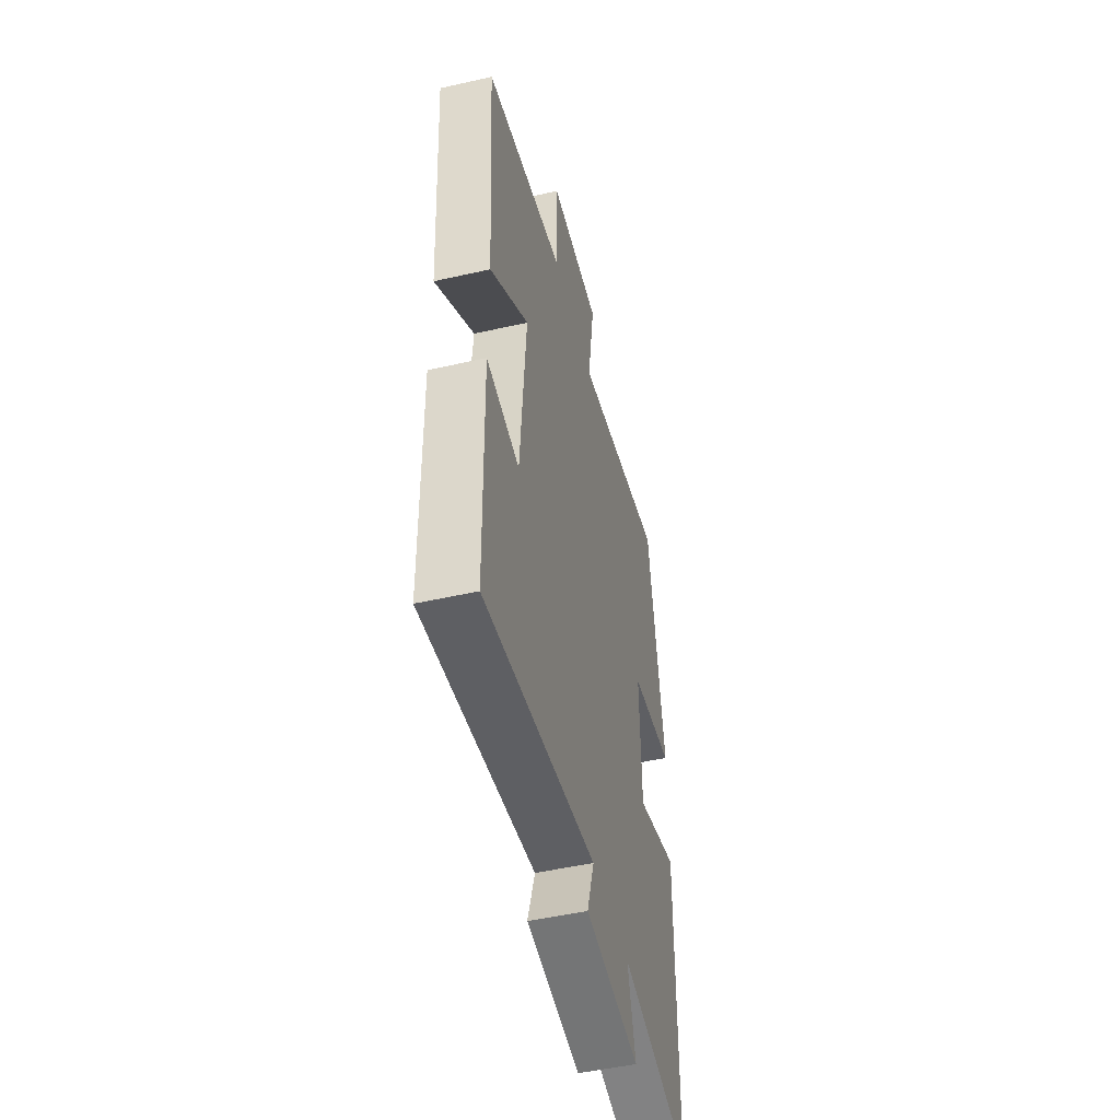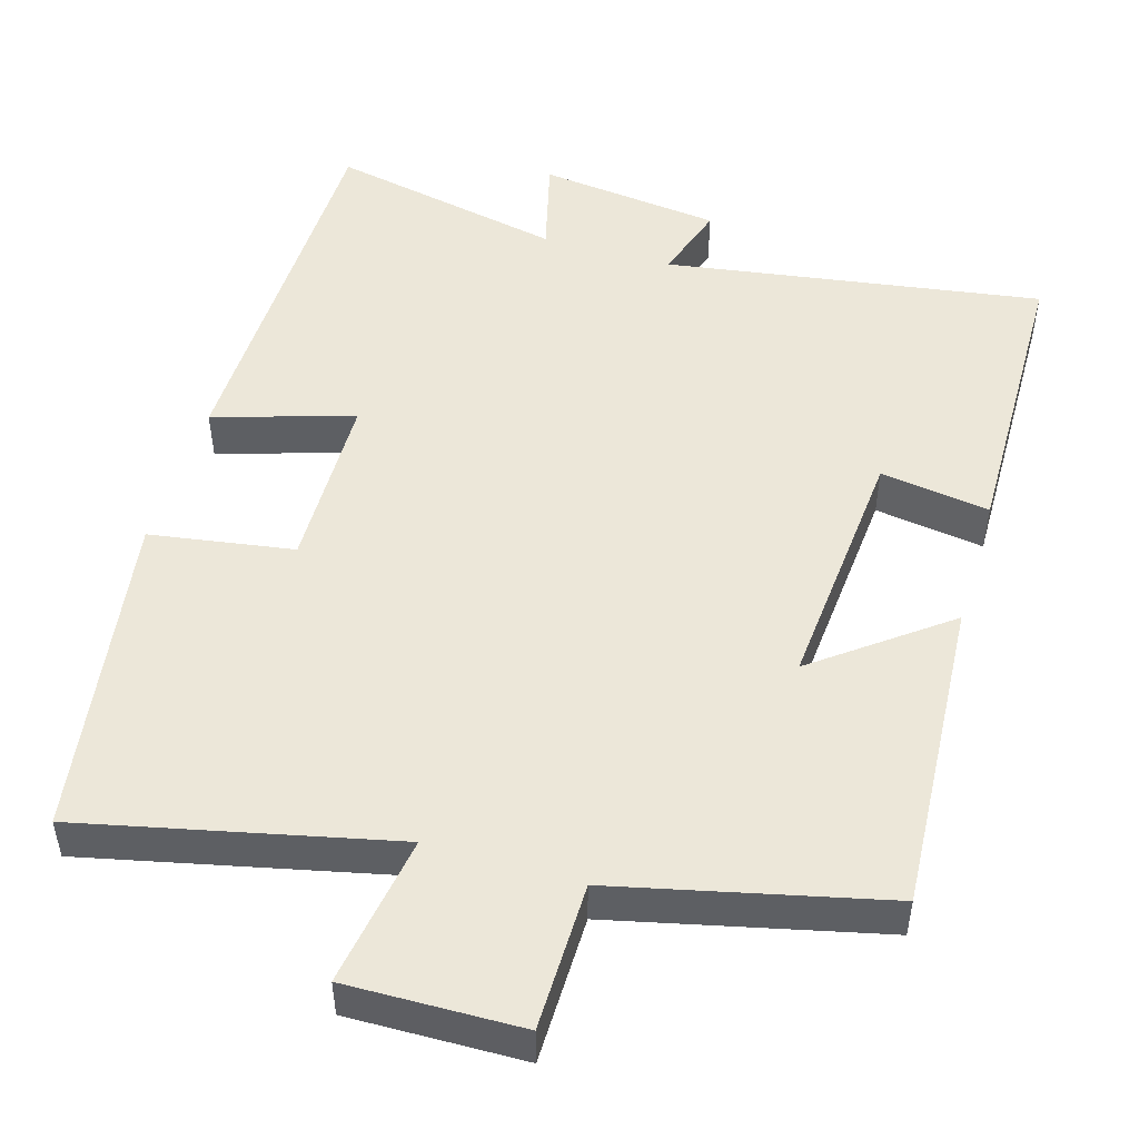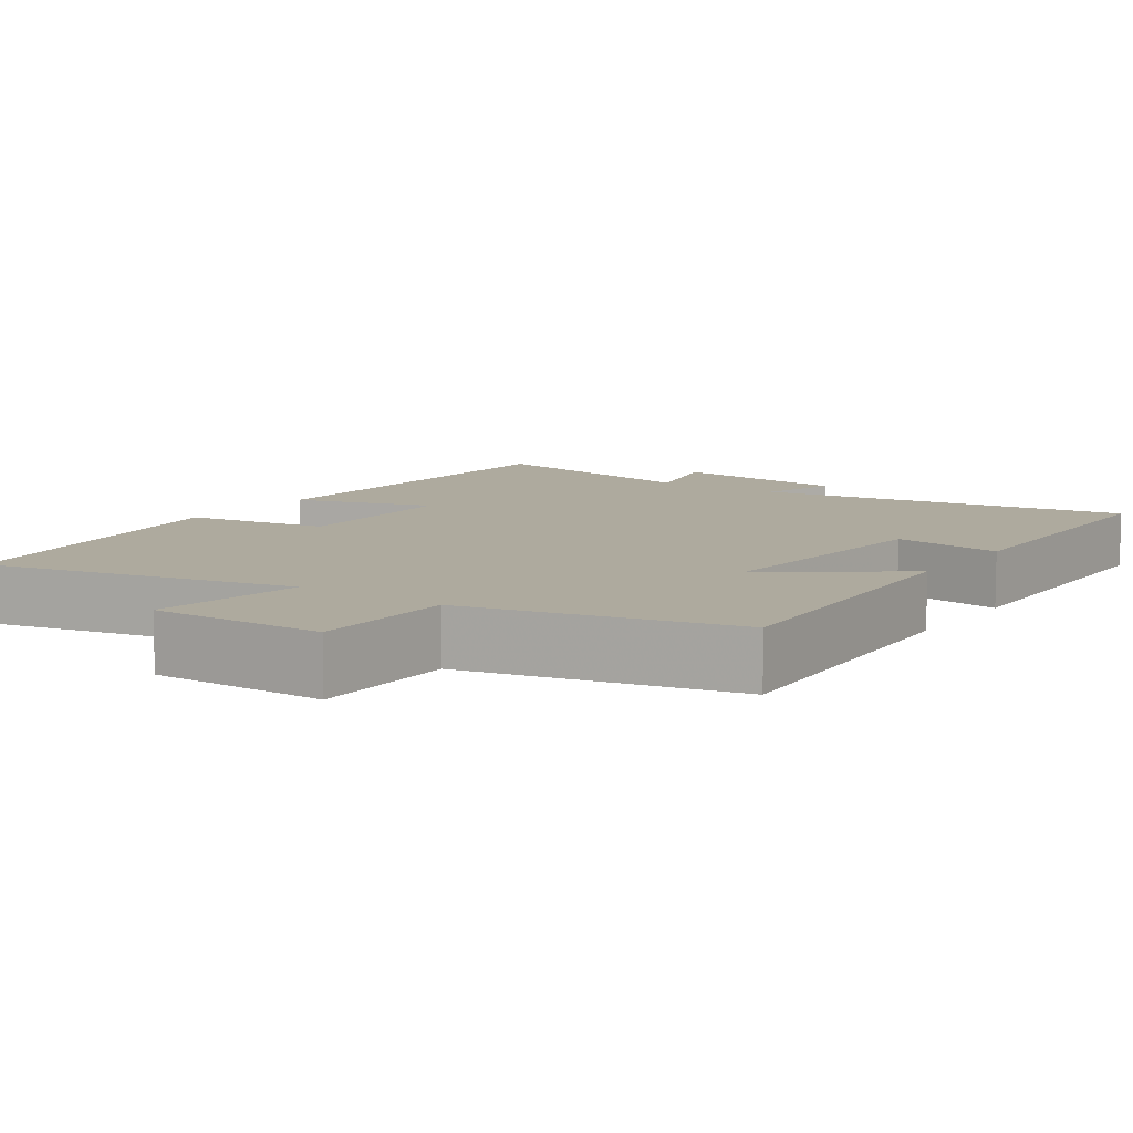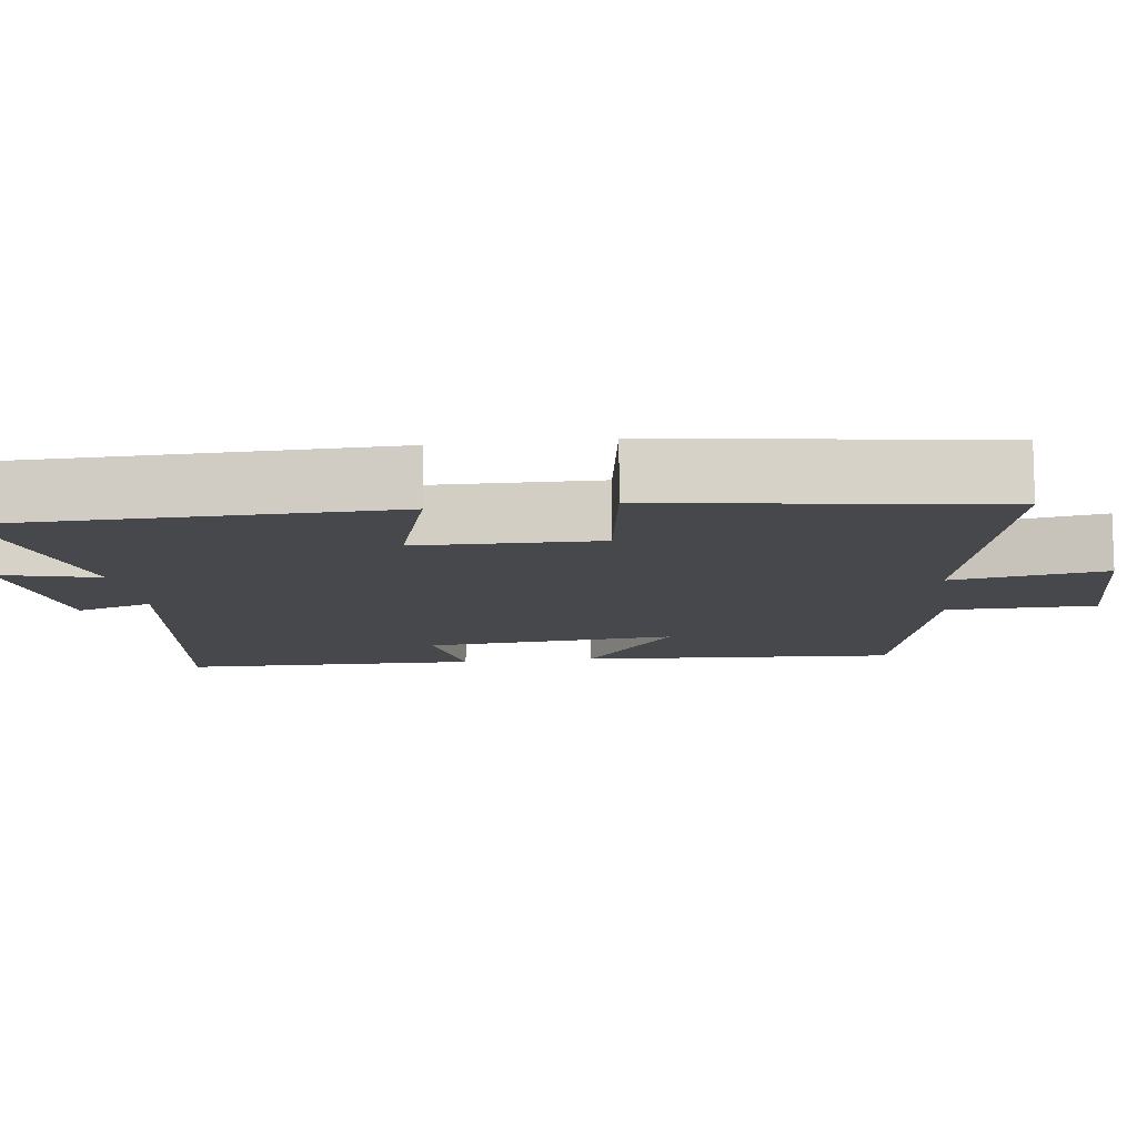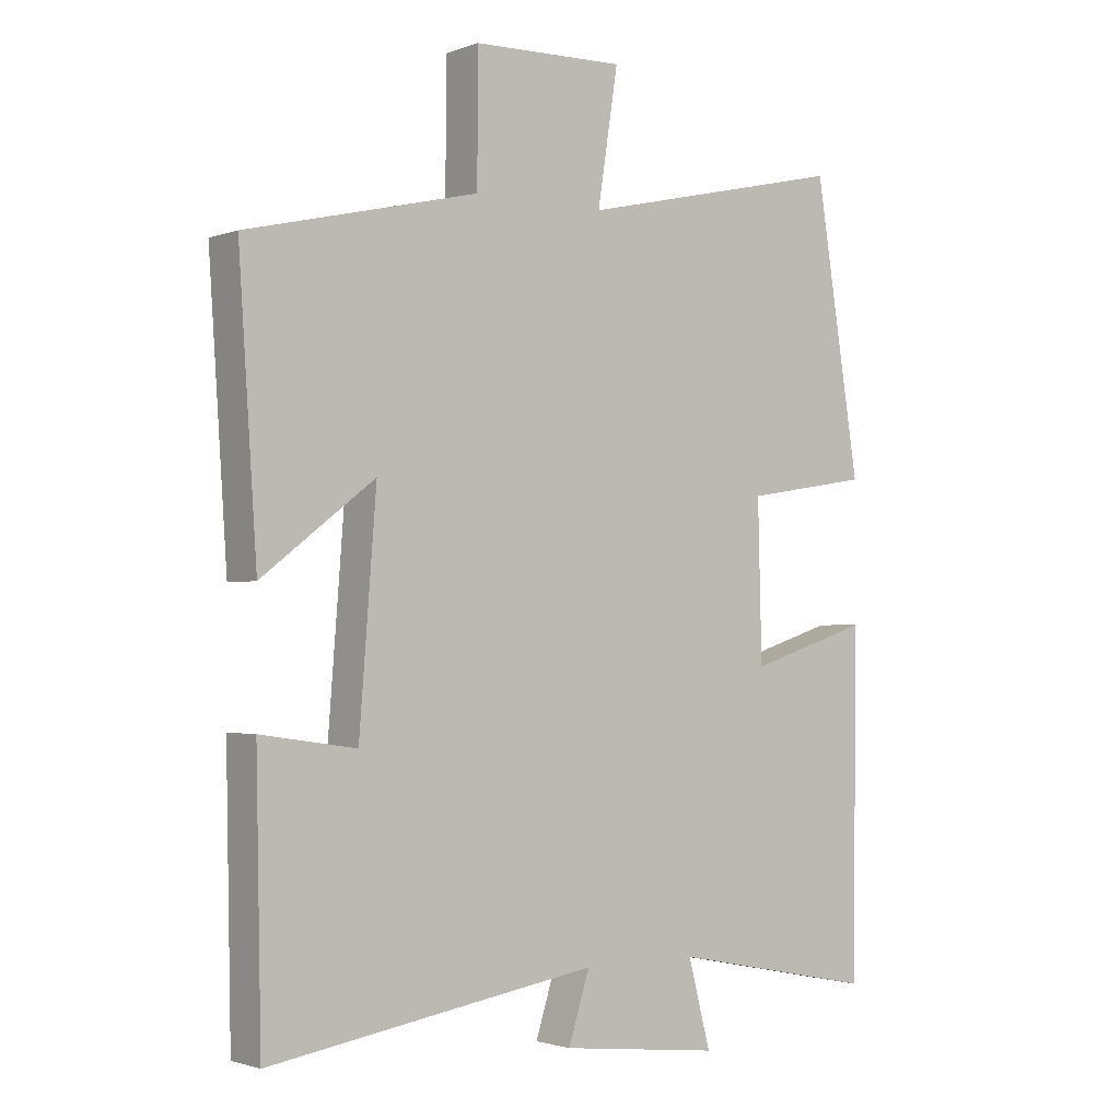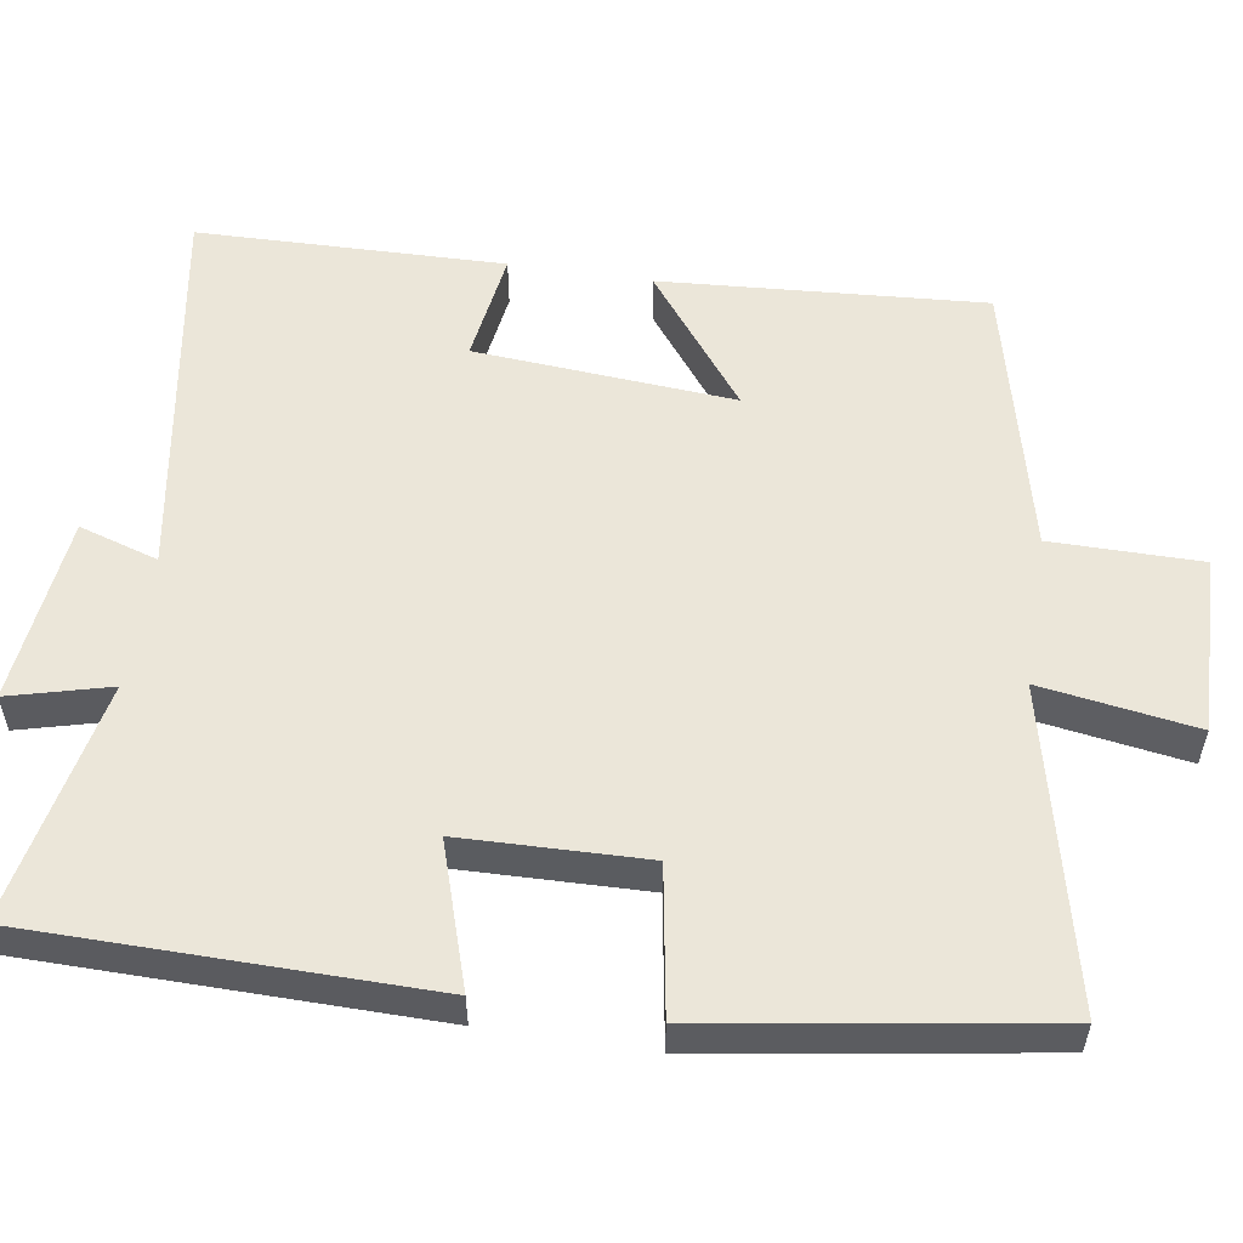
<metadata>
{"format":"obj","ext":"obj","renderer":"f3d","projection":"perspective","resolution":1024,"background":"white","views":[{"elev":-50.1,"azim":103.9,"up":"+Z"},{"elev":49.7,"azim":16.8,"up":"+Y"},{"elev":9.2,"azim":35.1,"up":"+Y"},{"elev":-11.3,"azim":-82.0,"up":"+Y"},{"elev":-1.9,"azim":141.9,"up":"+Z"},{"elev":55.4,"azim":-81.2,"up":"+Y"}]}
</metadata>
<code>
v -0.494 0.07 -0.563
v -0.5 0.07 -0.049
v -0.316 0.07 -0.108
v -0.31 0.07 0.13
v -0.5 0.07 0.161
v -0.432 0.07 0.594
v -0.024 0.07 0.5
v -0.055 0.07 0.7
v 0.175 0.07 0.694
v 0.176 0.07 0.5
v 0.528 0.07 0.416
v 0.5 0.07 -0.001
v 0.329 0.07 0.13
v 0.355 0.07 -0.204
v 0.5 0.07 -0.183
v 0.492 0.07 -0.579
v -0.006 0.07 -0.5
v 0.026 0.07 -0.602
v -0.216 0.07 -0.63
v -0.182 0.07 -0.5
v -0.494 0 -0.563
v -0.5 0 -0.049
v -0.316 0 -0.108
v -0.31 0 0.13
v -0.5 0 0.161
v -0.432 0 0.594
v -0.024 0 0.5
v -0.055 0 0.7
v 0.175 0 0.694
v 0.176 0 0.5
v 0.528 0 0.416
v 0.5 0 -0.001
v 0.329 0 0.13
v 0.355 0 -0.204
v 0.5 0 -0.183
v 0.492 0 -0.579
v -0.006 0 -0.5
v 0.026 0 -0.602
v -0.216 0 -0.63
v -0.182 0 -0.5
f 17 18 19 20
f 14 15 16 17
f 13 14 17 20
f 10 11 12 13
f 10 13 20 1
f 7 8 9 10
f 4 5 6 7
f 3 4 7 10
f 1 2 3
f 1 3 10
f 40 39 38 37
f 37 36 35 34
f 40 37 34 33
f 33 32 31 30
f 21 40 33 30
f 30 29 28 27
f 27 26 25 24
f 30 27 24 23
f 23 22 21
f 30 23 21
f 1 21 22 2
f 2 22 23 3
f 3 23 24 4
f 4 24 25 5
f 5 25 26 6
f 6 26 27 7
f 7 27 28 8
f 8 28 29 9
f 9 29 30 10
f 10 30 31 11
f 11 31 32 12
f 12 32 33 13
f 13 33 34 14
f 14 34 35 15
f 15 35 36 16
f 16 36 37 17
f 17 37 38 18
f 18 38 39 19
f 19 39 40 20
f 20 40 21 1

</code>
